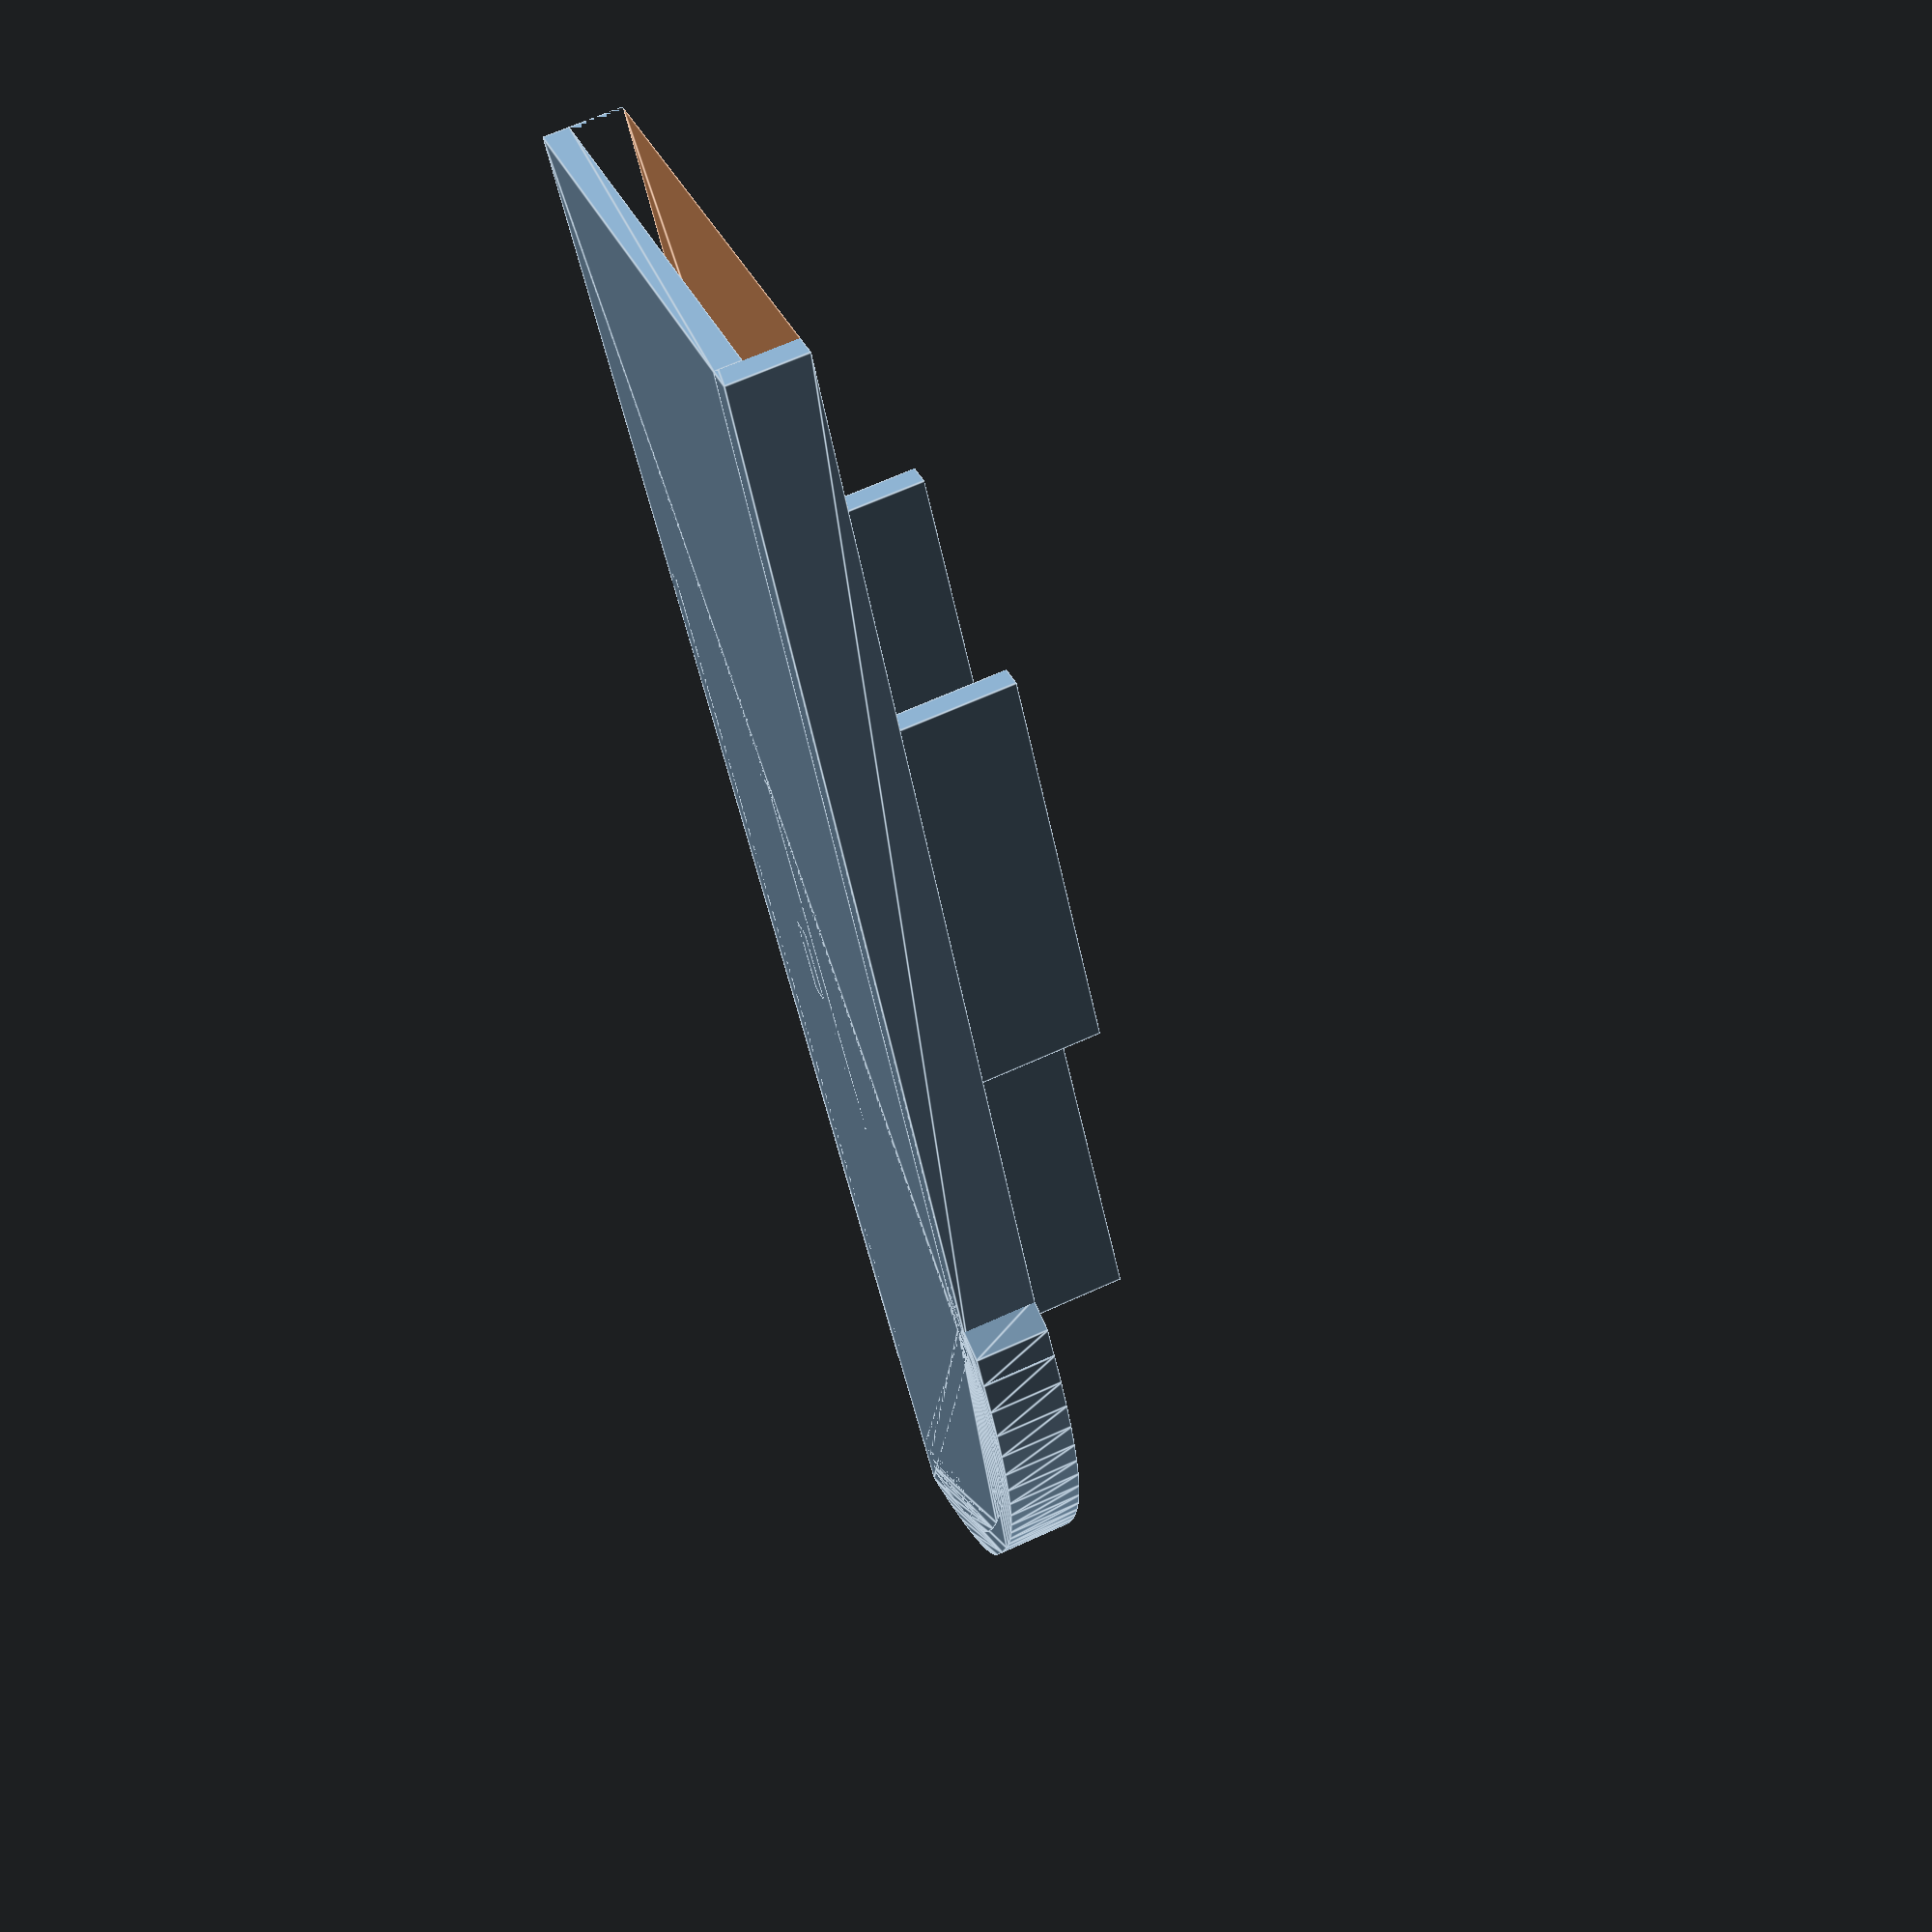
<openscad>
module shape() {
     resize([18, 67]) translate([0.2, -0.1655, 0]) mirror() polygon([[0.095, 25.969], [0.171, 0.165], [-7.02, 0.128], [-5.598, 18.07], [-6.003, 18.374], [-5.99, 18.946], [-5.949, 19.486], [-5.88, 19.994], [-5.786, 20.473], [-5.669, 20.923], [-5.531, 21.348], [-5.374, 21.747], [-5.199, 22.123], [-5.01, 22.478], [-4.807, 22.813], [-4.594, 23.13], [-4.371, 23.431], [-3.905, 23.989], [-3.427, 24.5], [-3.177, 24.733], [-2.909, 24.94], [-2.628, 25.123], [-2.338, 25.284], [-2.044, 25.423], [-1.751, 25.542], [-1.187, 25.727], [-0.682, 25.85], [-0.275, 25.924], [0.095, 25.969]]);
}

difference() {
     union() {
          linear_extrude(3) resize([19, 68]) shape();
          translate([0, 0, 0]) linear_extrude(3) resize([19, 66]) shape();
     }
     linear_extrude(3) shape();
}

linear_extrude(1) shape();

translate([0.15, 18.5, 0]) cube([1, 42, 10]);
translate([6.5, 24, 0]) cube([1, 17.5, 10]);
translate([5.5, 32, 0]) cube([1, 3.5, 10]);

</openscad>
<views>
elev=294.0 azim=207.7 roll=245.4 proj=p view=edges
</views>
